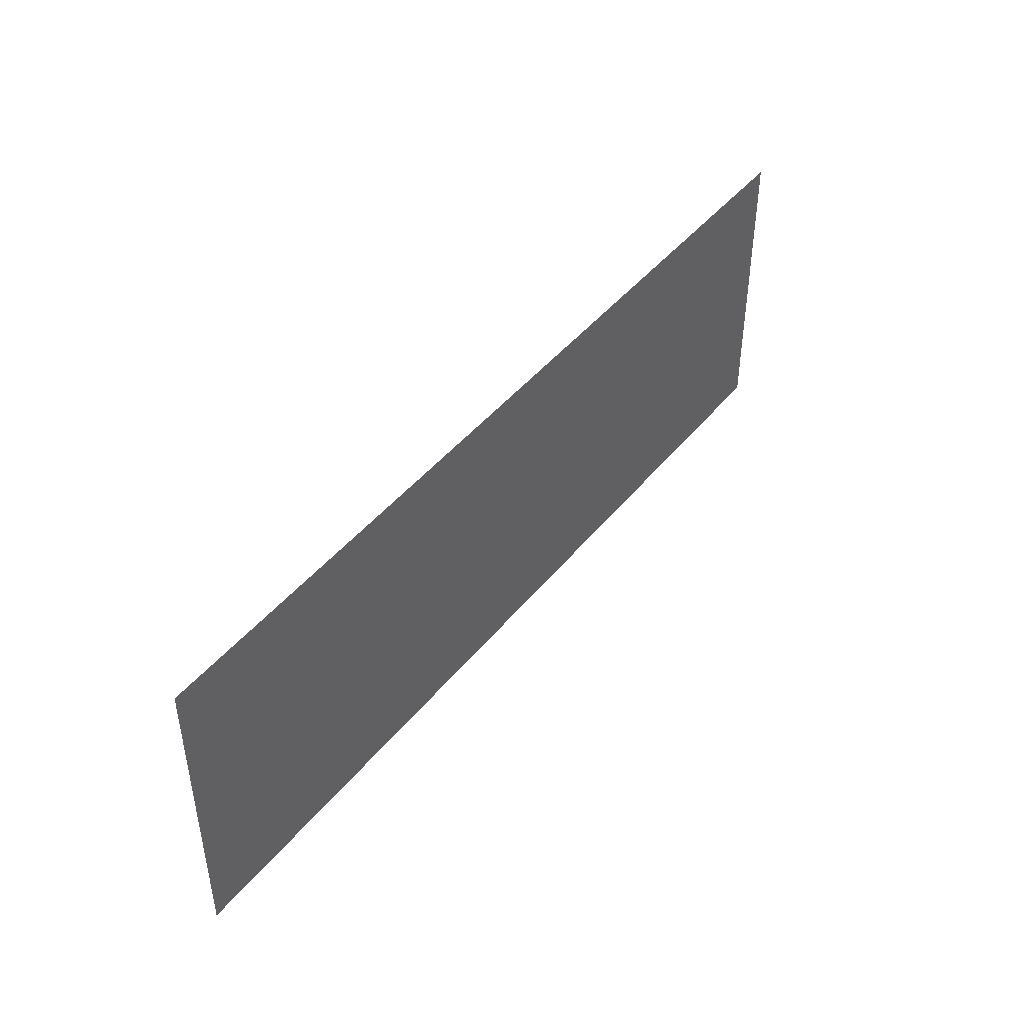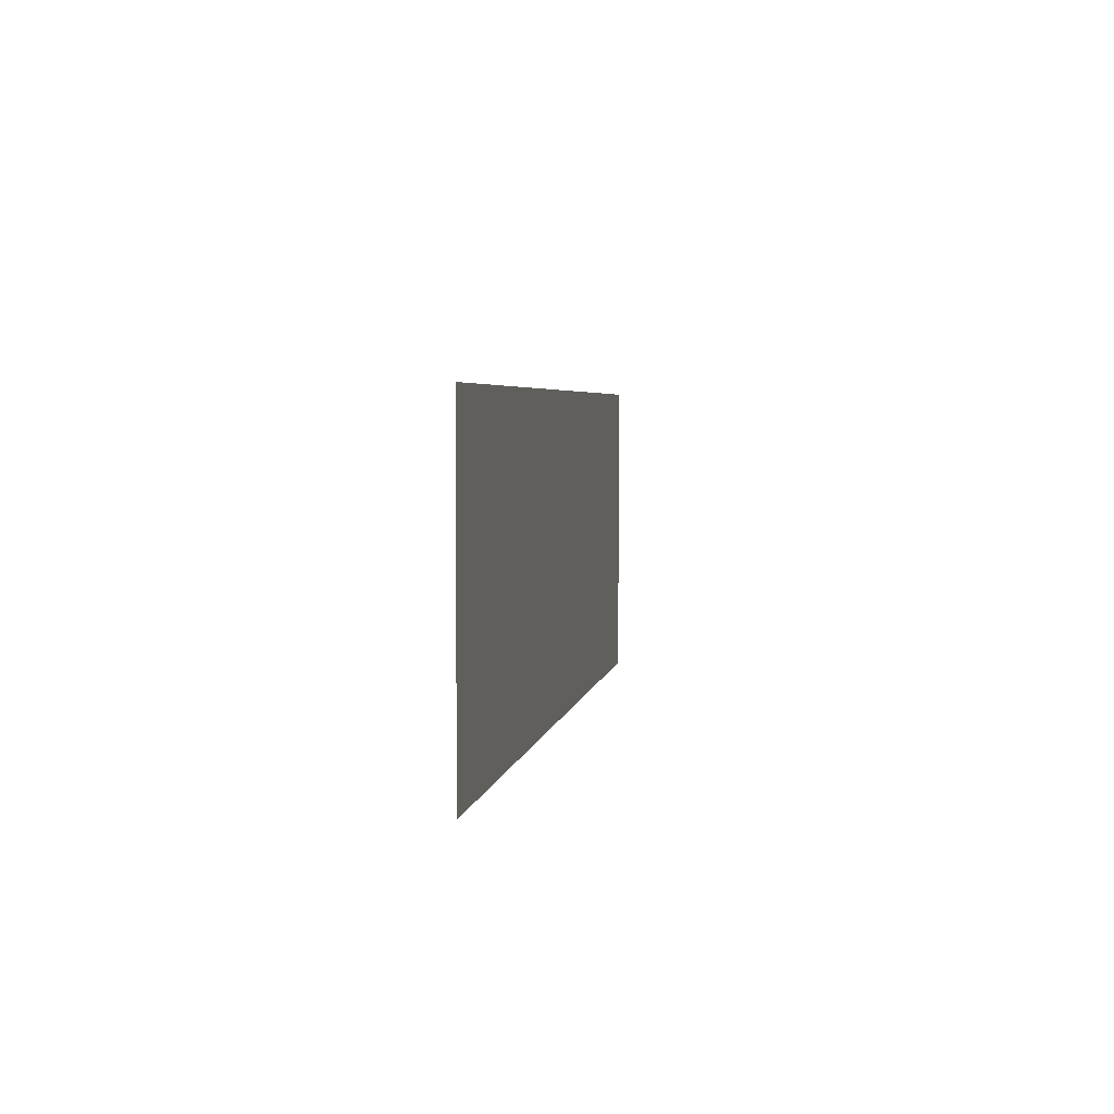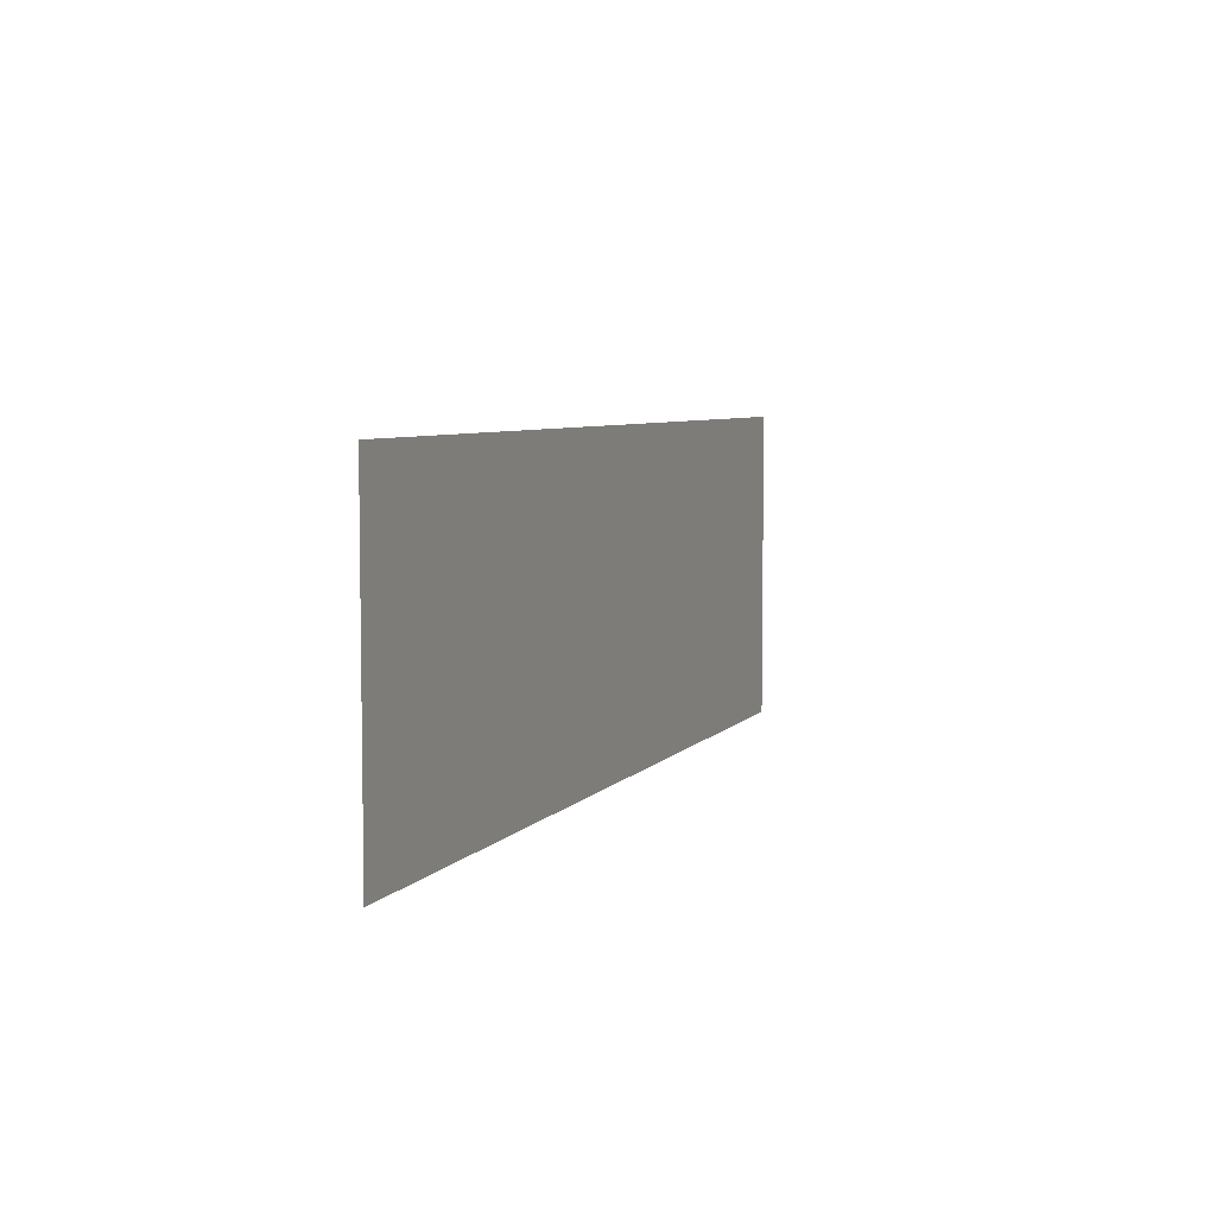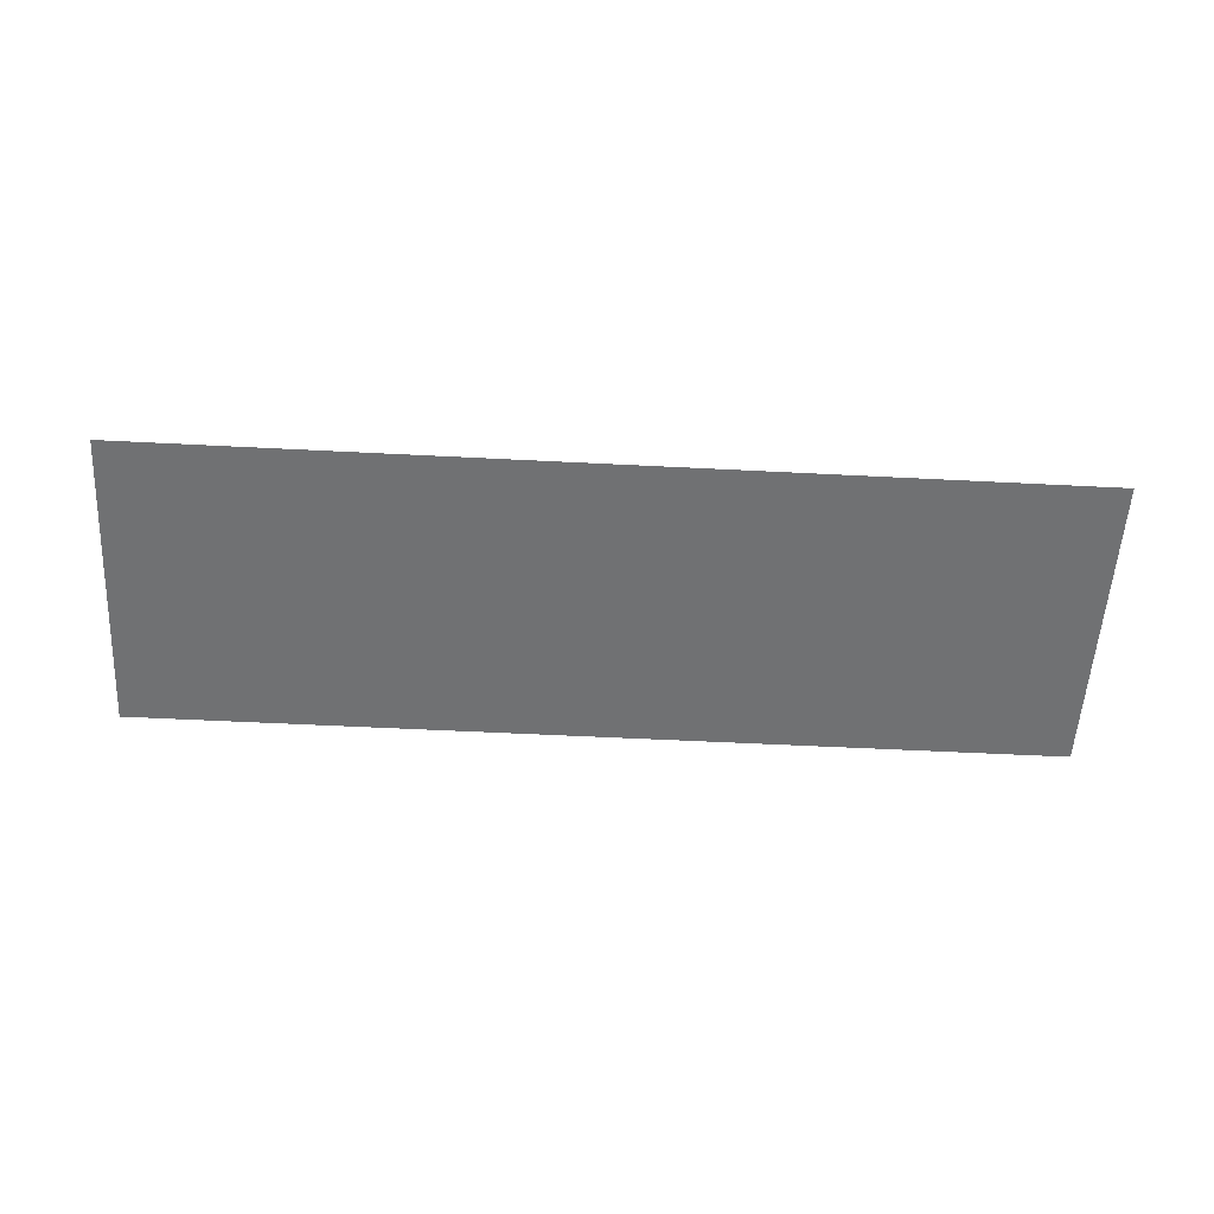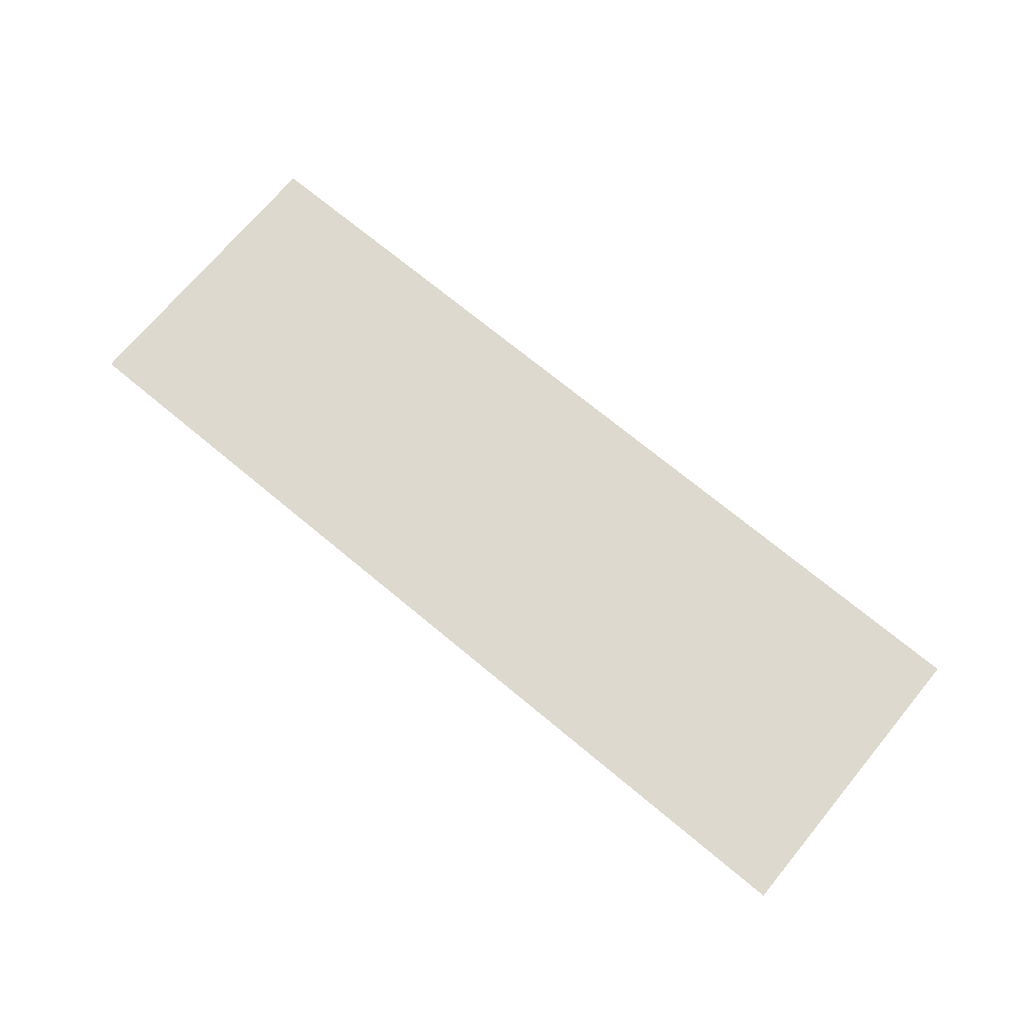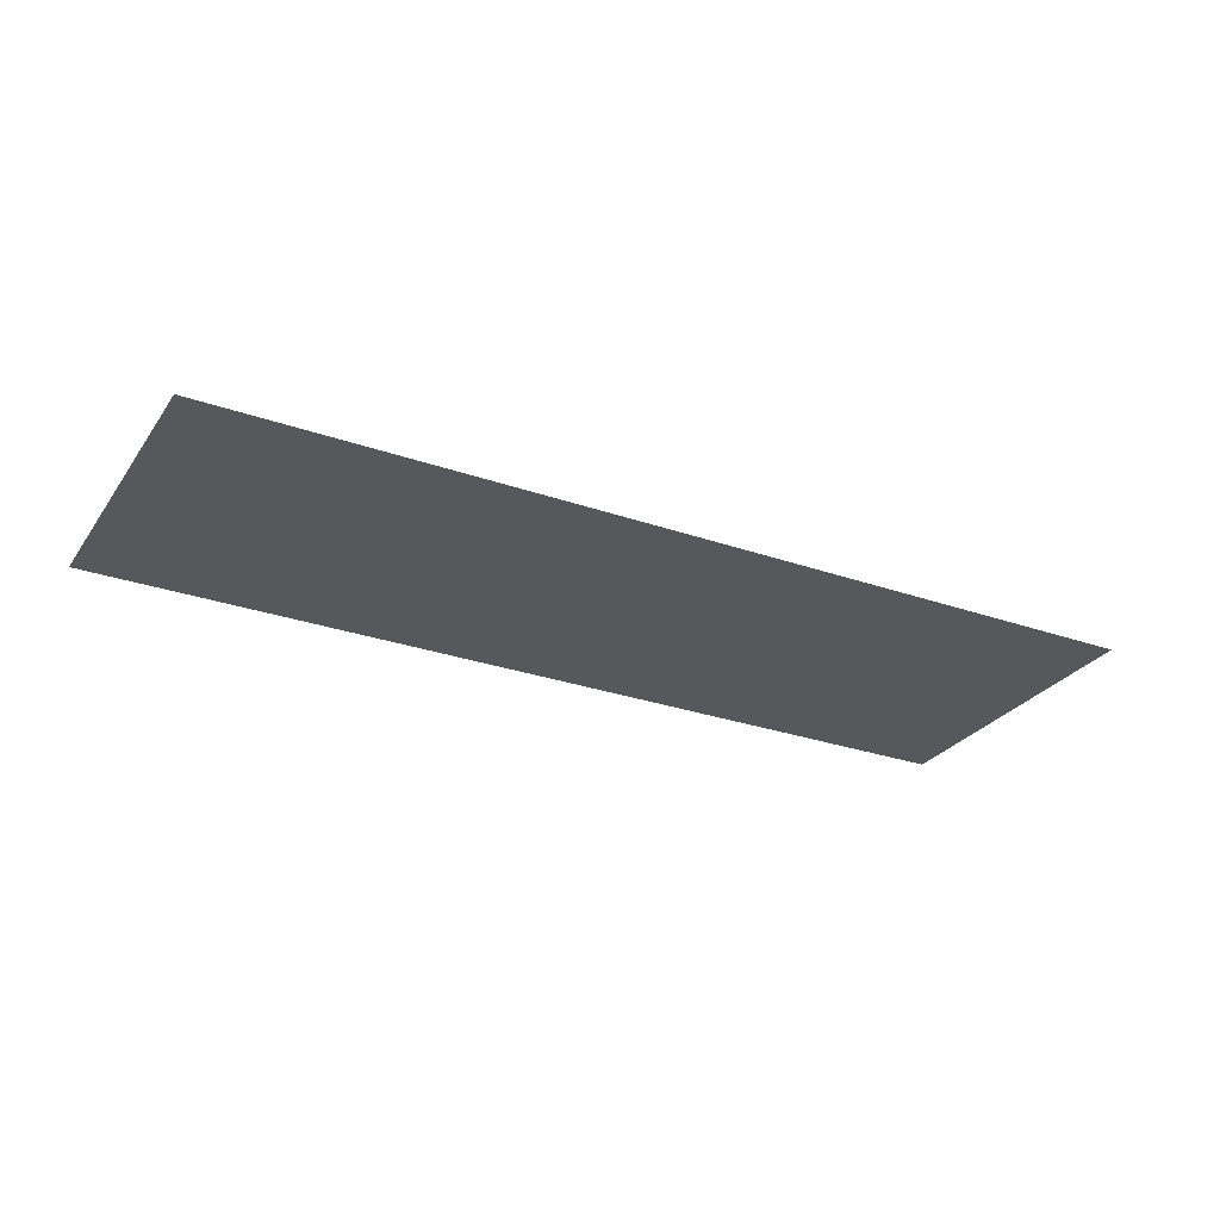
<metadata>
{"format":"obj","ext":"obj","renderer":"f3d","projection":"perspective","resolution":1024,"background":"white","views":[{"elev":44.2,"azim":-54.0,"up":"+Y"},{"elev":4.0,"azim":-81.2,"up":"+Y"},{"elev":5.9,"azim":-69.6,"up":"+Y"},{"elev":-55.1,"azim":176.9,"up":"+Z"},{"elev":71.5,"azim":-140.3,"up":"+Z"},{"elev":-28.1,"azim":-28.0,"up":"+Z"}]}
</metadata>
<code>
v -210 -560 0
v -280 -560 0
v -280 -490 0
v -210 -490 0
v -280 -560 0
v -350 -560 0
v -350 -490 0
v -280 -490 0
v -350 -560 0
v -420 -560 0
v -420 -490 0
v -350 -490 0
g bathroom_mesh_0006
f 1 2 3 4
f 5 6 7 8
f 9 10 11 12

</code>
